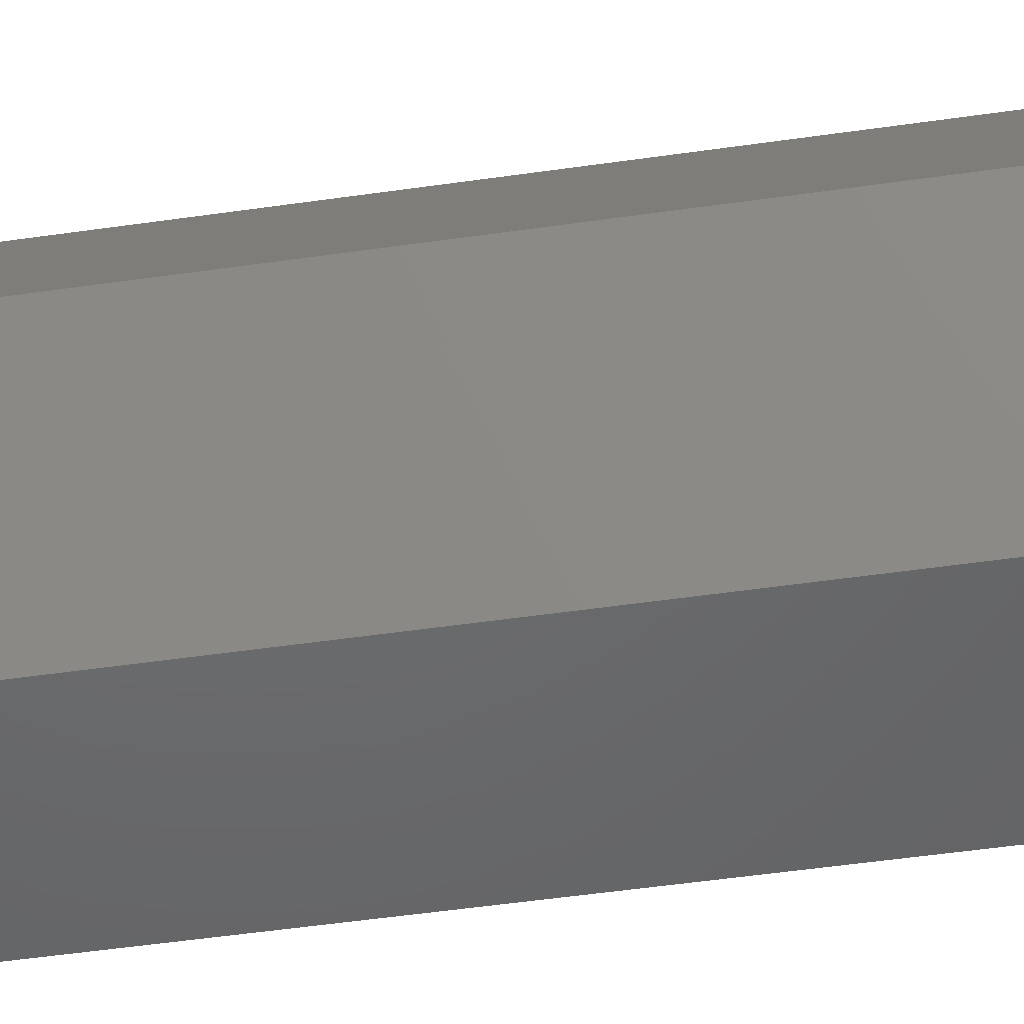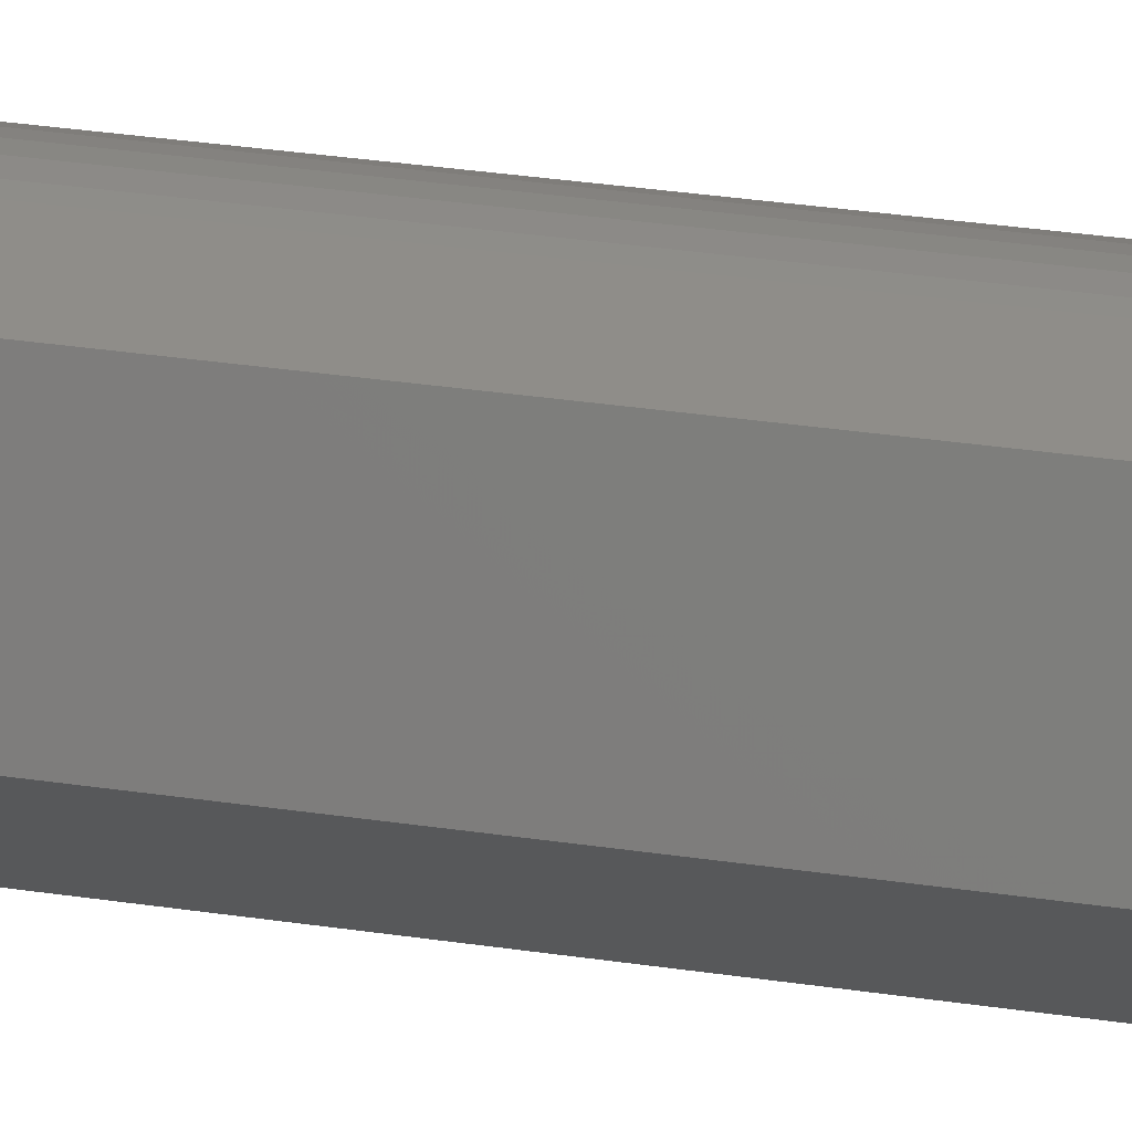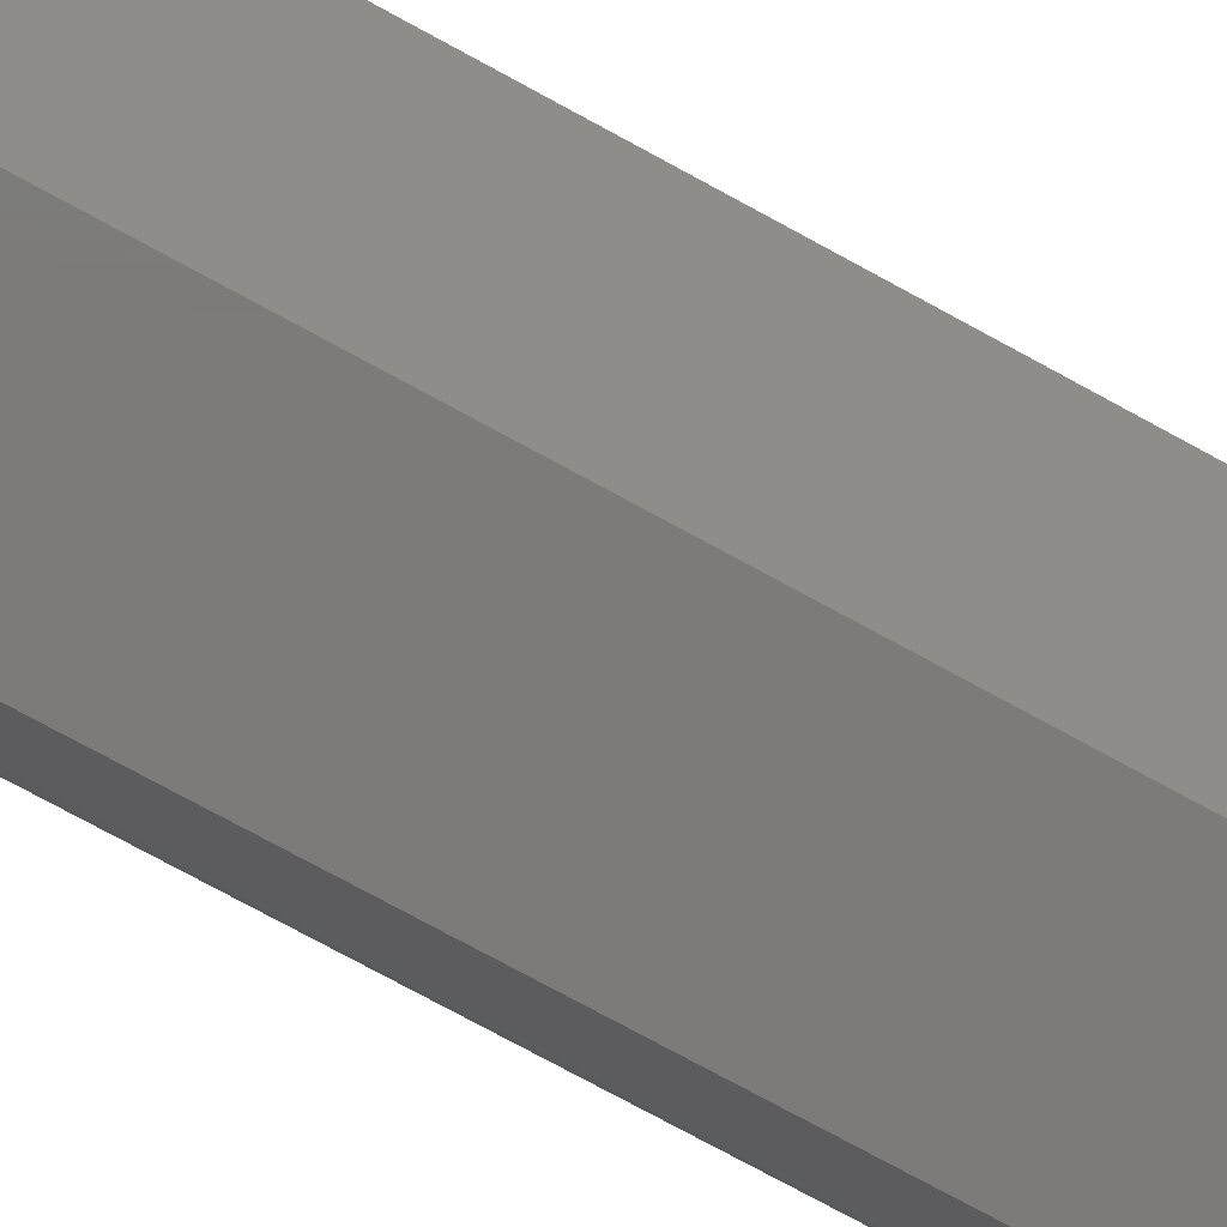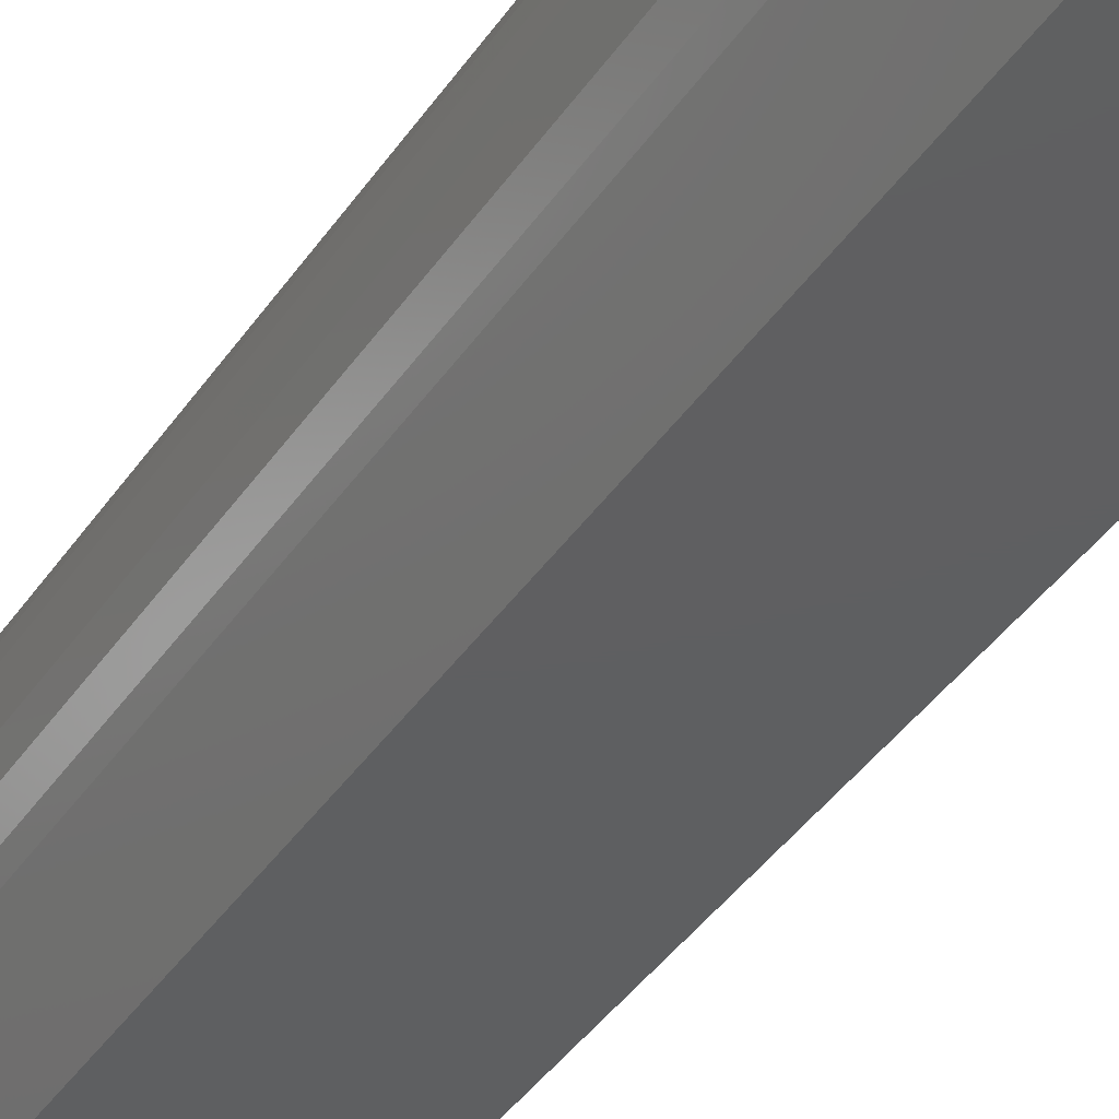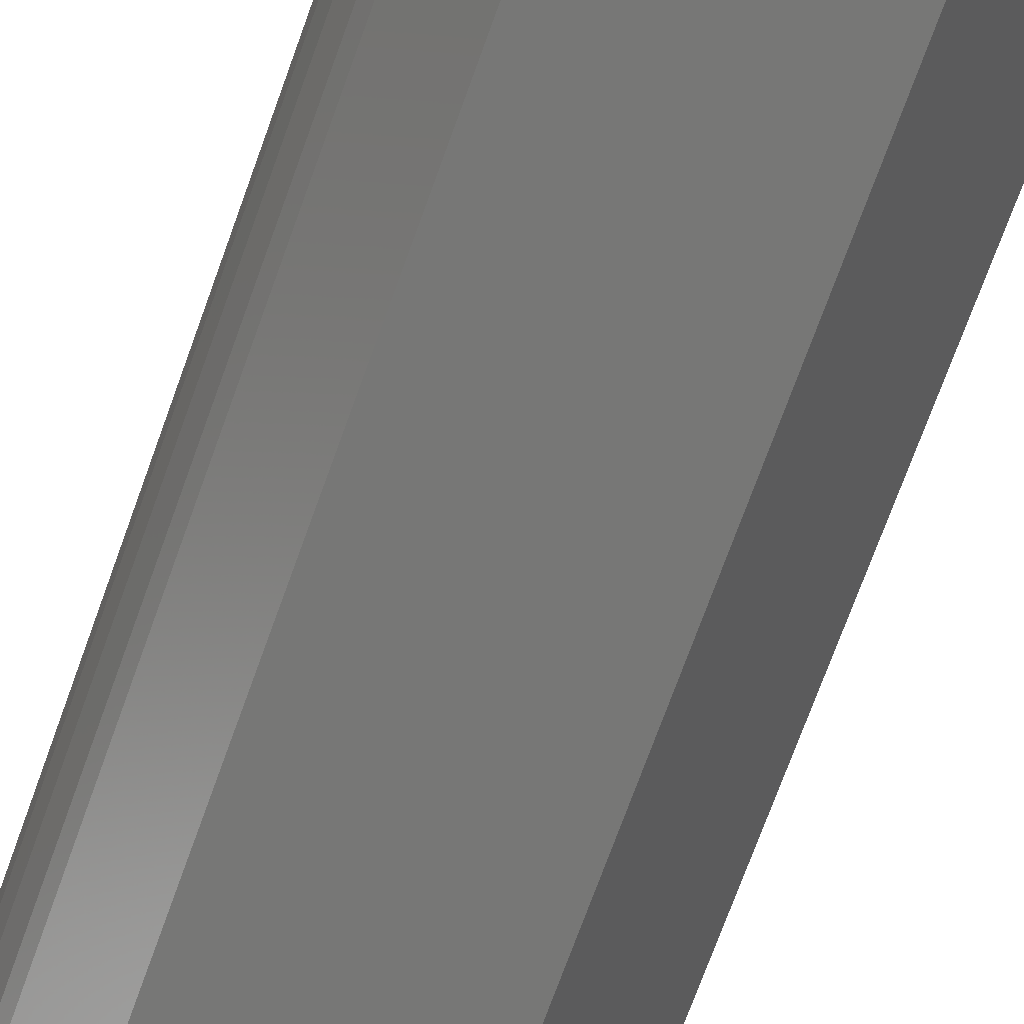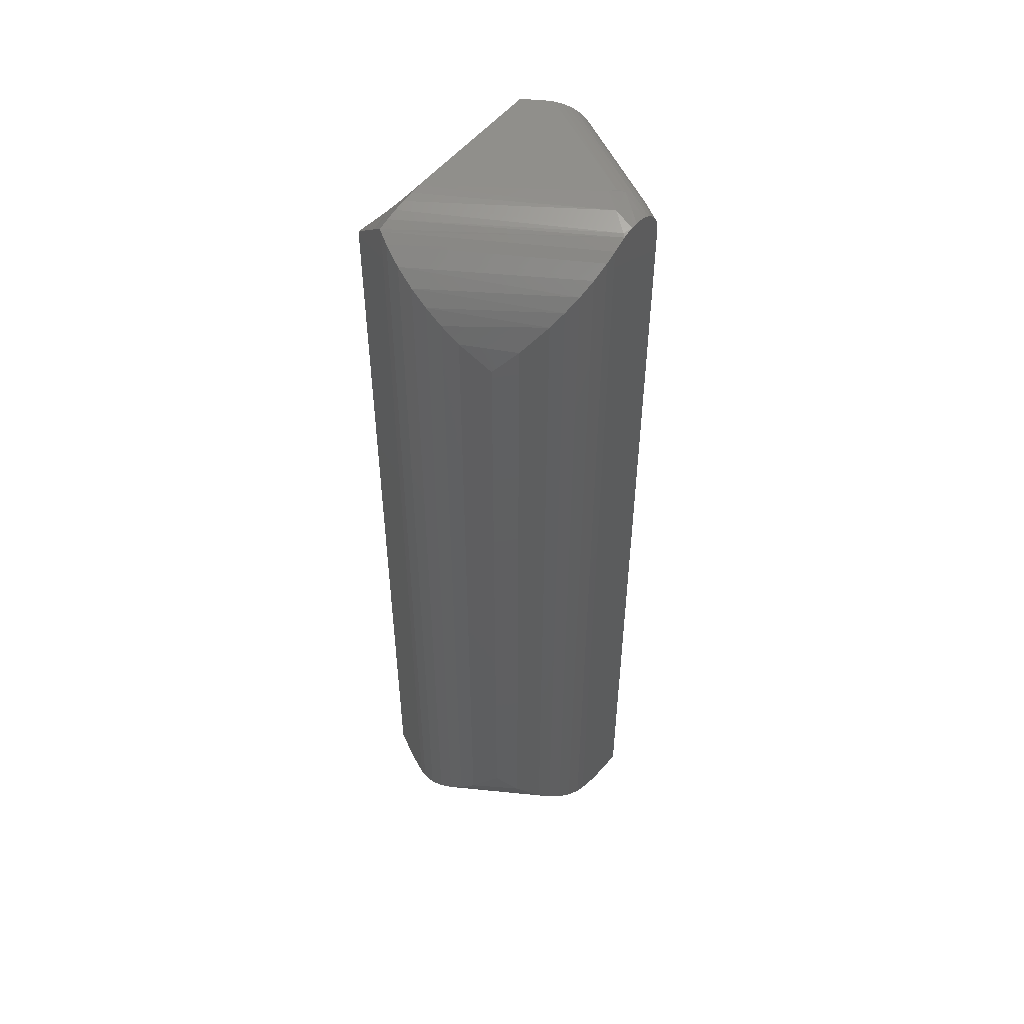
<metadata>
{"format":"stl","ext":"stl","renderer":"f3d","projection":"perspective","resolution":1024,"background":"white","views":[{"elev":-47.8,"azim":99.4,"up":"+Z"},{"elev":41.0,"azim":99.7,"up":"+Z"},{"elev":-74.9,"azim":61.3,"up":"+Z"},{"elev":-38.2,"azim":-29.7,"up":"+Z"},{"elev":-69.5,"azim":-19.5,"up":"+Z"},{"elev":51.0,"azim":-53.3,"up":"+Y"}]}
</metadata>
<code>
# stl→obj: 127 verts, 250 faces
v -0.08076 -0.01116 -0.04889
v 0.01076 -0.007949 0.09441
v -0.07252 -0.007803 -0.0485
v -0.08165 -0.01201 -0.04736
v -0.000359 -0.01285 0.09441
v -0.08586 -0.01683 -0.0393
v 0.03621 8.082e-18 0.06313
v -0.03758 -0.0003214 -0.04757
v 0.02443 -0.001643 0.0776
v -0.02857 4.486e-18 -0.04753
v -0.04652 -0.001275 -0.04769
v -0.05535 -0.002848 -0.04789
v 0.01279 -0.00668 0.09192
v -0.06403 -0.005028 -0.04816
v -0.009123 -0.01762 0.094
v -0.09448 -0.0474 0.001172
v -0.0935 -0.05863 0.01361
v -0.05337 -0.05379 0.07798
v -0.09066 -0.07122 0.02653
v -0.0697 -0.07432 0.06376
v -0.08127 -0.09375 0.04802
v -0.02154 -0.02564 0.09198
v -0.09097 -0.02619 -0.02547
v -0.03309 -0.03447 0.0885
v -0.09376 -0.03665 -0.01171
v -0.04372 -0.04392 0.08378
v 0.08155 1.06e-17 -0.04753
v 0.09127 1.114e-17 -0.03093
v 0.0969 -0.00155 -0.02131
v 0.09414 -0.0003954 -0.02602
v 0.05411 -0.0625 -0.09441
v 0.09952 -0.00343 -0.01684
v 0.1019 -0.005987 -0.01272
v 0.1041 -0.009159 -0.009053
v 0.1059 -0.01287 -0.005914
v 0.1074 -0.01704 -0.003383
v 0.1085 -0.02157 -0.001522
v 0.1092 -0.02635 -0.0003824
v 0.1094 -0.03125 0
v 0.1094 -0.75 -3.421e-17
v 0.05411 -0.75 -0.09441
v 0.03068 -0.006083 0.09441
v 0.01432 -0.006781 0.09441
v 0.03632 -0.007737 0.09441
v 0.05411 -0.75 0.09441
v 0.01619 -0.744 0.09441
v 0.0335 -0.7482 0.09441
v 0.05411 -0.03324 0.09441
v 0.05398 -0.03048 0.09441
v 0.05287 -0.02506 0.09441
v 0.05355 -0.02769 0.09441
v 0.02515 -0.005464 0.09441
v 0.0197 -0.005717 0.09441
v -0.000359 -0.7372 0.09441
v 0.05191 -0.0225 0.09441
v 0.05072 -0.02009 0.09441
v 0.04929 -0.01782 0.09441
v 0.04762 -0.01568 0.09441
v 0.04577 -0.01373 0.09441
v 0.04142 -0.01033 0.09441
v 0.06318 -0.03125 0.07892
v 0.05548 -0.03268 0.09208
v 0.04147 -0.0006005 0.06621
v 0.06266 -0.02515 0.07861
v 0.04653 -0.002379 0.06917
v 0.05119 -0.005267 0.0719
v 0.05528 -0.009153 0.07429
v 0.05863 -0.01389 0.07626
v 0.06113 -0.01929 0.07772
v 0.04498 -0.002293 0.07127
v 0.05998 -0.01922 0.07959
v 0.03281 -0.003074 0.08532
v 0.05447 -0.027 0.09273
v 0.05256 -0.02151 0.09282
v 0.04982 -0.01641 0.09234
v 0.04635 -0.01188 0.09131
v 0.04226 -0.008058 0.08975
v 0.03769 -0.005089 0.08773
v 0.05739 -0.01379 0.07822
v 0.05392 -0.009037 0.07632
v 0.04973 -0.005155 0.07397
v -0.05411 -0.75 -0.09441
v -0.06494 -0.7484 -0.07591
v -0.05411 -0.05746 -0.09441
v -0.05506 -0.75 -0.09279
v -0.07347 -0.7444 -0.06133
v -0.07404 -0.02247 -0.06036
v -0.08165 -0.738 -0.04736
v -0.06735 -0.03394 -0.0718
v -0.06143 -0.04428 -0.0819
v -0.05849 -0.04951 -0.08693
v -0.02857 -0.0625 -0.09441
v -0.04963 -0.05758 -0.09441
v -0.04084 -0.0587 -0.09441
v -0.04519 -0.05799 -0.09441
v -0.03659 -0.0597 -0.09441
v -0.03249 -0.06097 -0.09441
v -0.02857 -0.01562 -0.05925
v -0.04071 -0.01322 -0.0575
v -0.0558 -0.04909 -0.08674
v -0.06469 -0.01715 -0.05805
v -0.0546 -0.02678 -0.06761
v -0.05287 -0.03336 -0.07328
v -0.02857 -0.03125 -0.07097
v -0.0459 -0.02589 -0.06745
v -0.02857 -0.03906 -0.07683
v -0.04469 -0.03286 -0.07315
v -0.02857 -0.04688 -0.08269
v -0.04349 -0.03984 -0.07886
v -0.04878 -0.04889 -0.08668
v -0.0528 -0.01455 -0.05771
v -0.05114 -0.03993 -0.07895
v -0.04184 -0.04933 -0.08663
v -0.02857 -0.05469 -0.08855
v -0.08127 -0.6562 0.04802
v -0.09066 -0.6788 0.02653
v -0.0697 -0.6757 0.06376
v -0.05337 -0.6962 0.07798
v -0.0935 -0.6914 0.01361
v -0.09448 -0.7026 0.001172
v -0.009123 -0.7324 0.094
v -0.08586 -0.7332 -0.0393
v -0.09097 -0.7238 -0.02547
v -0.02154 -0.7244 0.09198
v -0.09376 -0.7133 -0.01171
v -0.03309 -0.7155 0.0885
v -0.04372 -0.7061 0.08378
f 1 2 3
f 1 4 2
f 4 5 2
f 4 6 5
f 7 8 9
f 7 10 8
f 9 8 11
f 9 11 12
f 9 12 13
f 13 12 14
f 13 14 3
f 2 13 3
f 5 6 15
f 16 17 18
f 18 17 19
f 18 19 20
f 21 20 19
f 15 6 22
f 22 6 23
f 22 23 24
f 24 23 25
f 24 25 26
f 26 25 16
f 26 16 18
f 10 7 27
f 27 7 28
f 28 29 27
f 28 30 29
f 31 27 29
f 31 29 32
f 31 32 33
f 31 33 34
f 31 34 35
f 31 35 36
f 31 36 37
f 31 37 38
f 31 38 39
f 31 39 40
f 31 40 41
f 2 42 43
f 2 44 42
f 45 46 47
f 48 49 50
f 50 49 51
f 42 52 43
f 43 52 53
f 54 46 45
f 54 45 48
f 54 48 50
f 54 50 55
f 54 55 5
f 5 55 56
f 5 56 57
f 5 57 58
f 5 58 59
f 5 59 60
f 5 60 44
f 5 44 2
f 61 62 39
f 40 39 62
f 40 62 48
f 40 48 45
f 7 30 28
f 7 63 30
f 61 38 64
f 61 39 38
f 29 30 63
f 63 65 29
f 32 29 65
f 65 66 32
f 32 66 33
f 33 66 67
f 33 67 34
f 35 34 67
f 67 68 35
f 36 35 68
f 68 69 36
f 36 69 37
f 37 69 64
f 37 64 38
f 9 70 7
f 70 63 7
f 64 71 61
f 71 62 61
f 72 70 9
f 53 72 9
f 13 53 9
f 73 62 71
f 74 73 71
f 69 71 64
f 62 49 48
f 51 49 62
f 73 51 62
f 50 51 73
f 55 50 73
f 74 55 73
f 56 55 74
f 57 56 74
f 75 57 74
f 58 57 75
f 76 58 75
f 59 58 76
f 60 59 76
f 77 60 76
f 44 60 77
f 78 44 77
f 78 42 44
f 42 78 72
f 52 42 72
f 53 52 72
f 43 53 13
f 43 13 2
f 75 74 71
f 79 75 71
f 76 75 79
f 80 76 79
f 80 77 76
f 77 80 81
f 81 78 77
f 78 81 70
f 70 72 78
f 63 70 65
f 65 70 81
f 65 81 66
f 66 81 80
f 66 80 67
f 67 80 79
f 67 79 68
f 68 79 71
f 68 71 69
f 82 83 84
f 82 85 83
f 84 83 86
f 1 87 4
f 88 4 87
f 88 87 89
f 88 89 90
f 88 90 91
f 88 91 84
f 88 84 86
f 31 41 92
f 84 93 94
f 94 93 95
f 82 84 94
f 82 94 96
f 82 96 97
f 82 97 92
f 82 92 41
f 98 99 10
f 99 8 10
f 91 100 84
f 100 93 84
f 3 101 87
f 3 87 1
f 102 103 89
f 87 102 89
f 87 101 102
f 98 104 105
f 99 98 105
f 104 106 107
f 105 104 107
f 89 103 90
f 106 108 109
f 107 106 109
f 110 93 100
f 110 95 93
f 94 95 110
f 101 3 14
f 14 111 101
f 12 111 14
f 11 8 99
f 102 101 111
f 112 90 103
f 112 103 107
f 112 107 109
f 112 109 113
f 112 113 110
f 112 110 100
f 112 100 91
f 112 91 90
f 113 109 108
f 113 108 114
f 113 114 92
f 113 92 97
f 113 97 96
f 113 96 94
f 113 94 110
f 105 111 99
f 99 111 12
f 99 12 11
f 111 105 102
f 102 105 107
f 102 107 103
f 27 31 92
f 27 92 114
f 27 114 108
f 27 108 106
f 27 106 104
f 27 104 98
f 27 98 10
f 115 116 117
f 118 117 116
f 118 116 119
f 118 119 120
f 54 121 122
f 54 122 88
f 54 88 86
f 54 86 46
f 122 121 123
f 123 121 124
f 123 124 125
f 125 124 126
f 125 126 120
f 120 126 127
f 120 127 118
f 46 86 47
f 47 86 83
f 47 83 45
f 45 83 85
f 54 5 15
f 21 117 20
f 21 115 117
f 20 117 118
f 20 118 18
f 18 118 26
f 26 118 127
f 26 127 24
f 24 127 126
f 24 126 22
f 22 126 124
f 22 124 15
f 15 124 121
f 15 121 54
f 115 21 19
f 4 122 6
f 4 88 122
f 6 122 23
f 23 122 123
f 23 123 25
f 25 123 125
f 25 125 16
f 16 125 120
f 16 120 17
f 17 120 119
f 17 119 19
f 19 119 116
f 19 116 115
f 82 40 85
f 82 41 40
f 85 40 45

</code>
